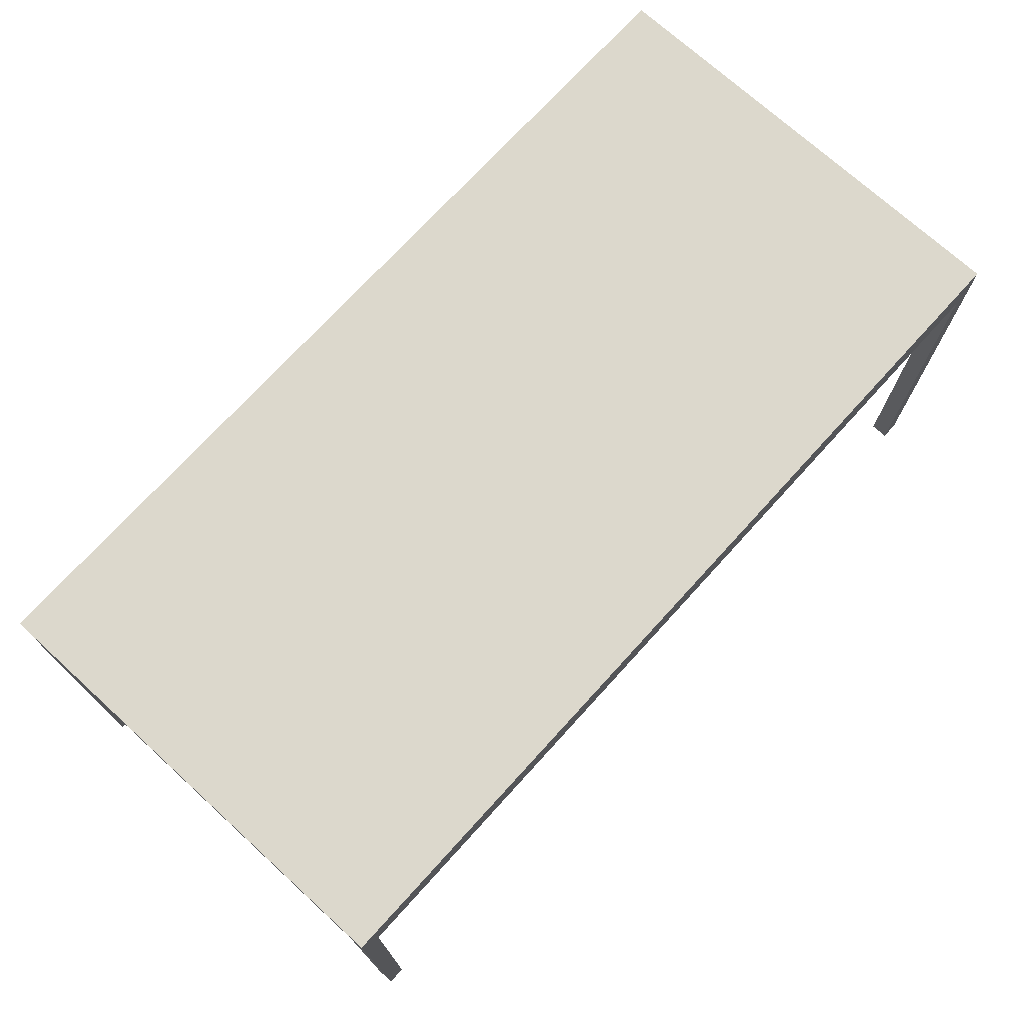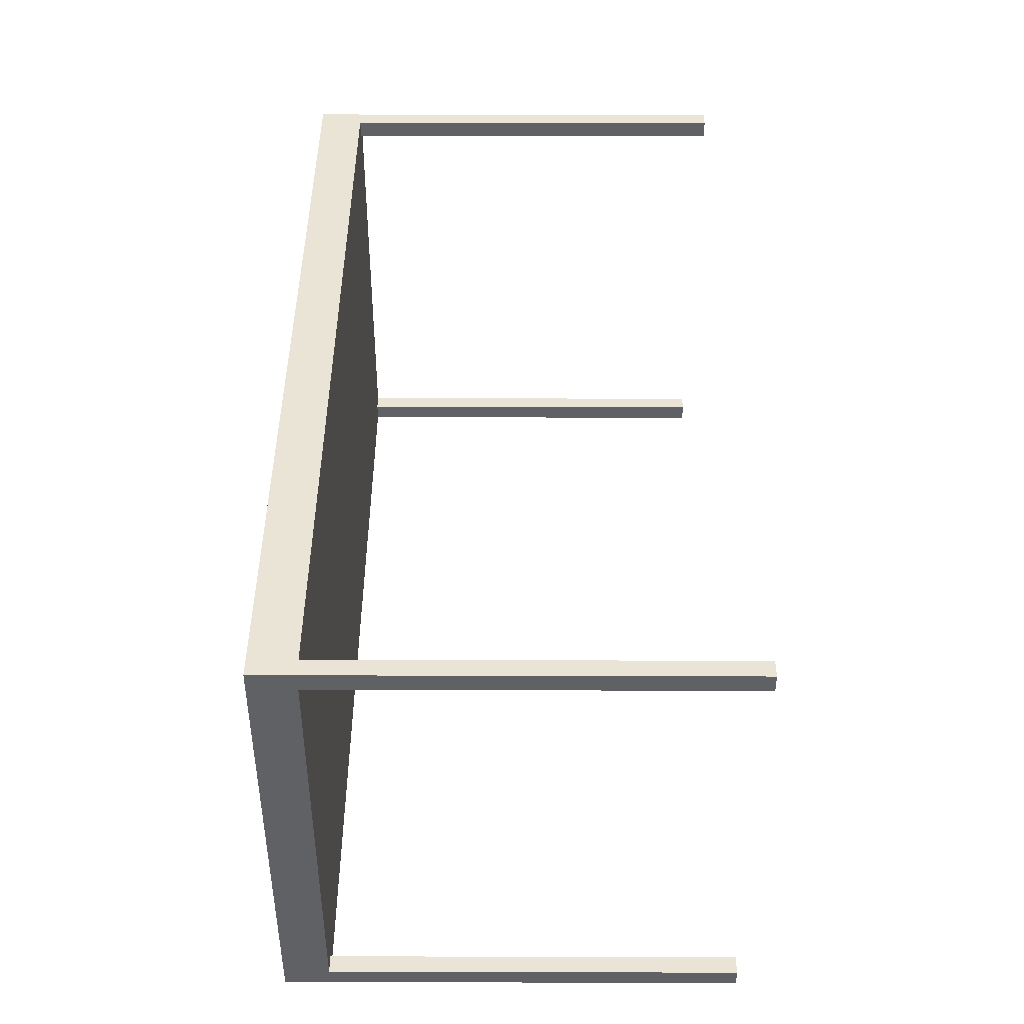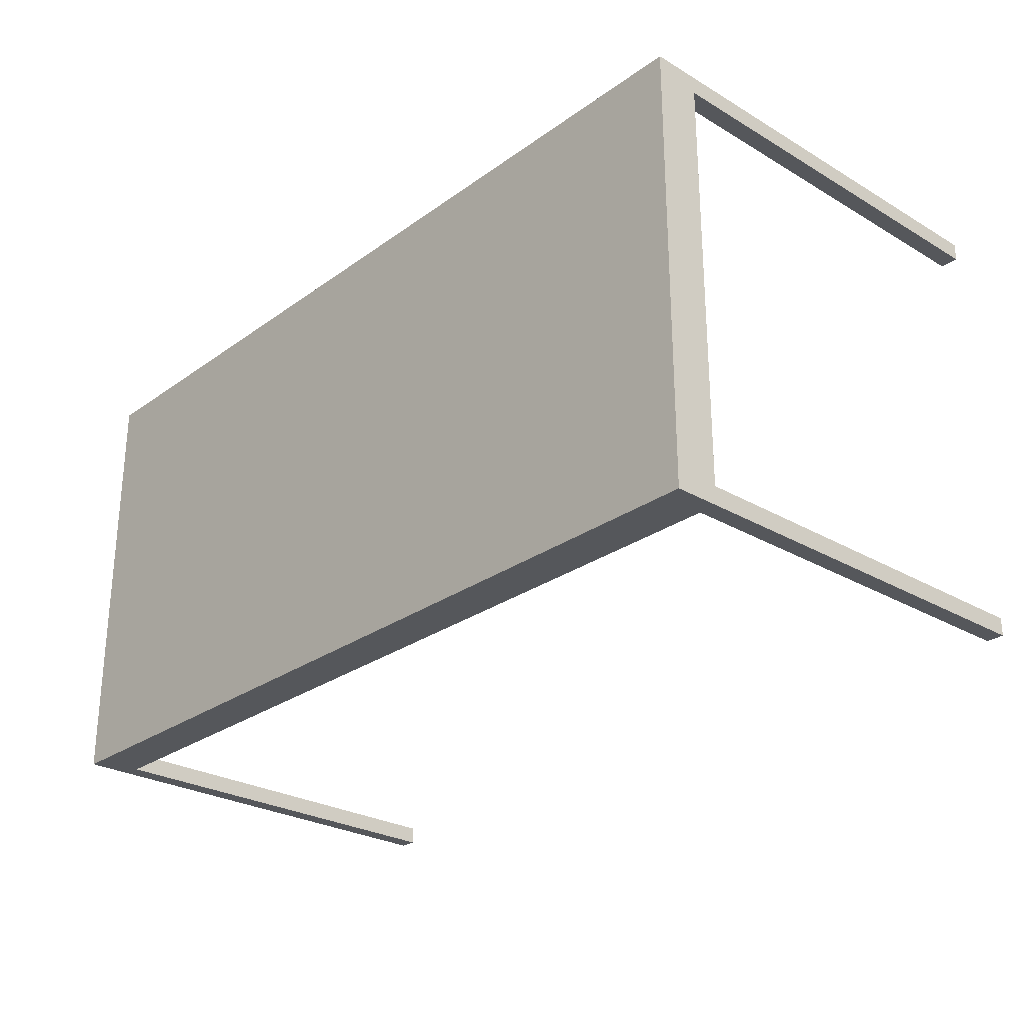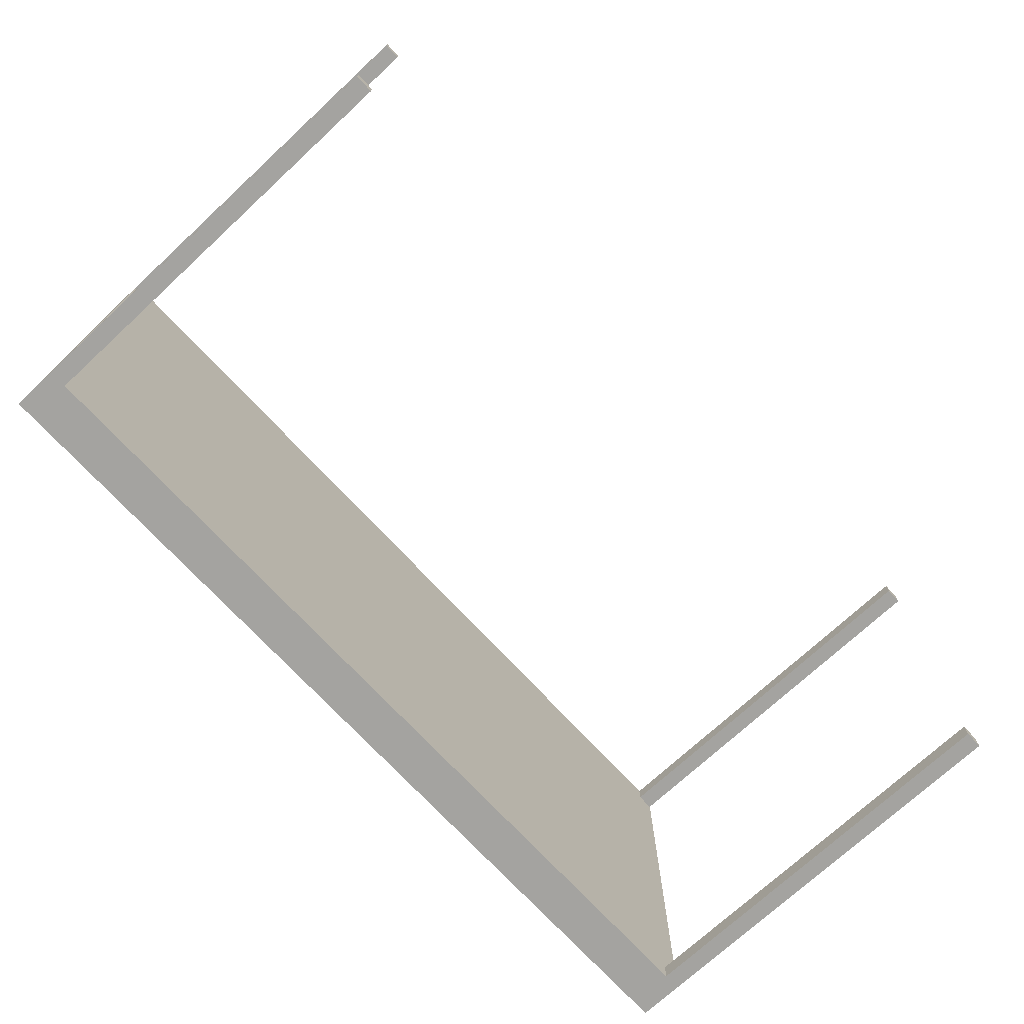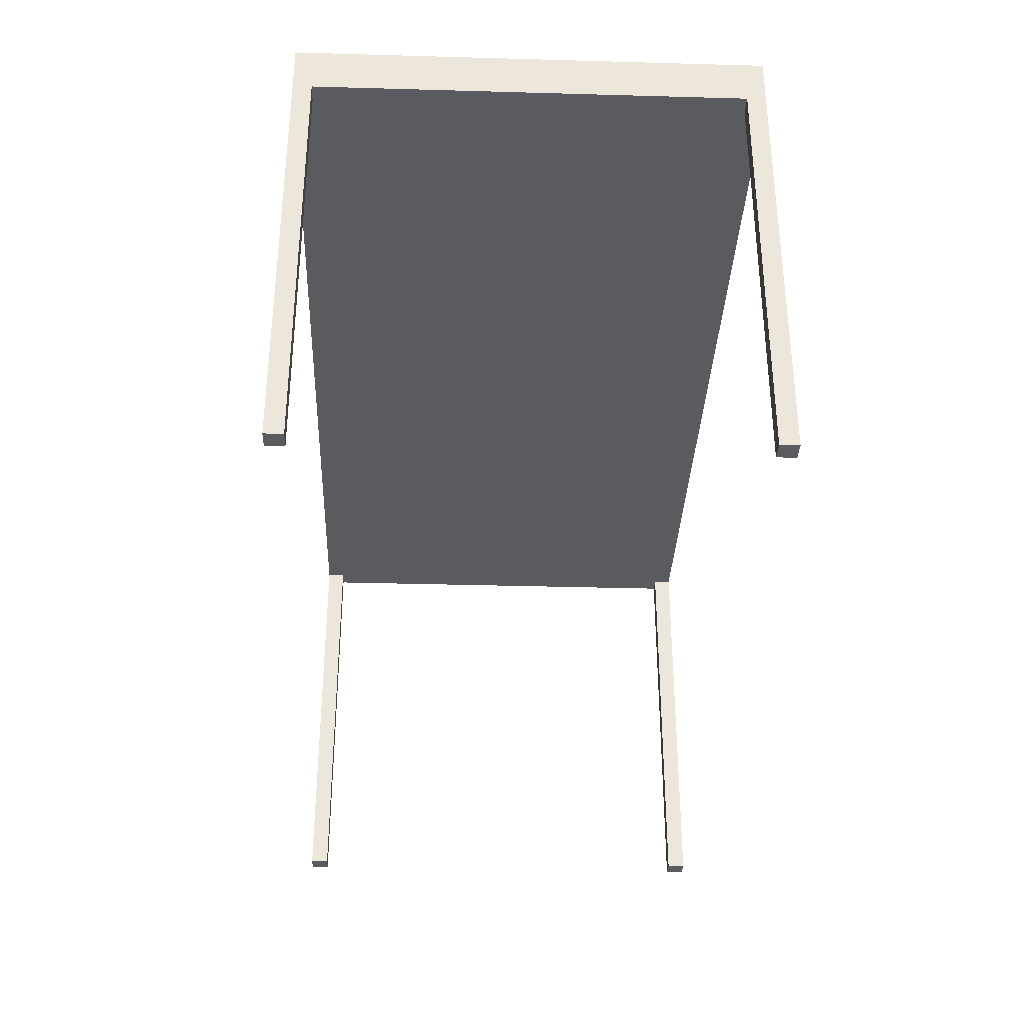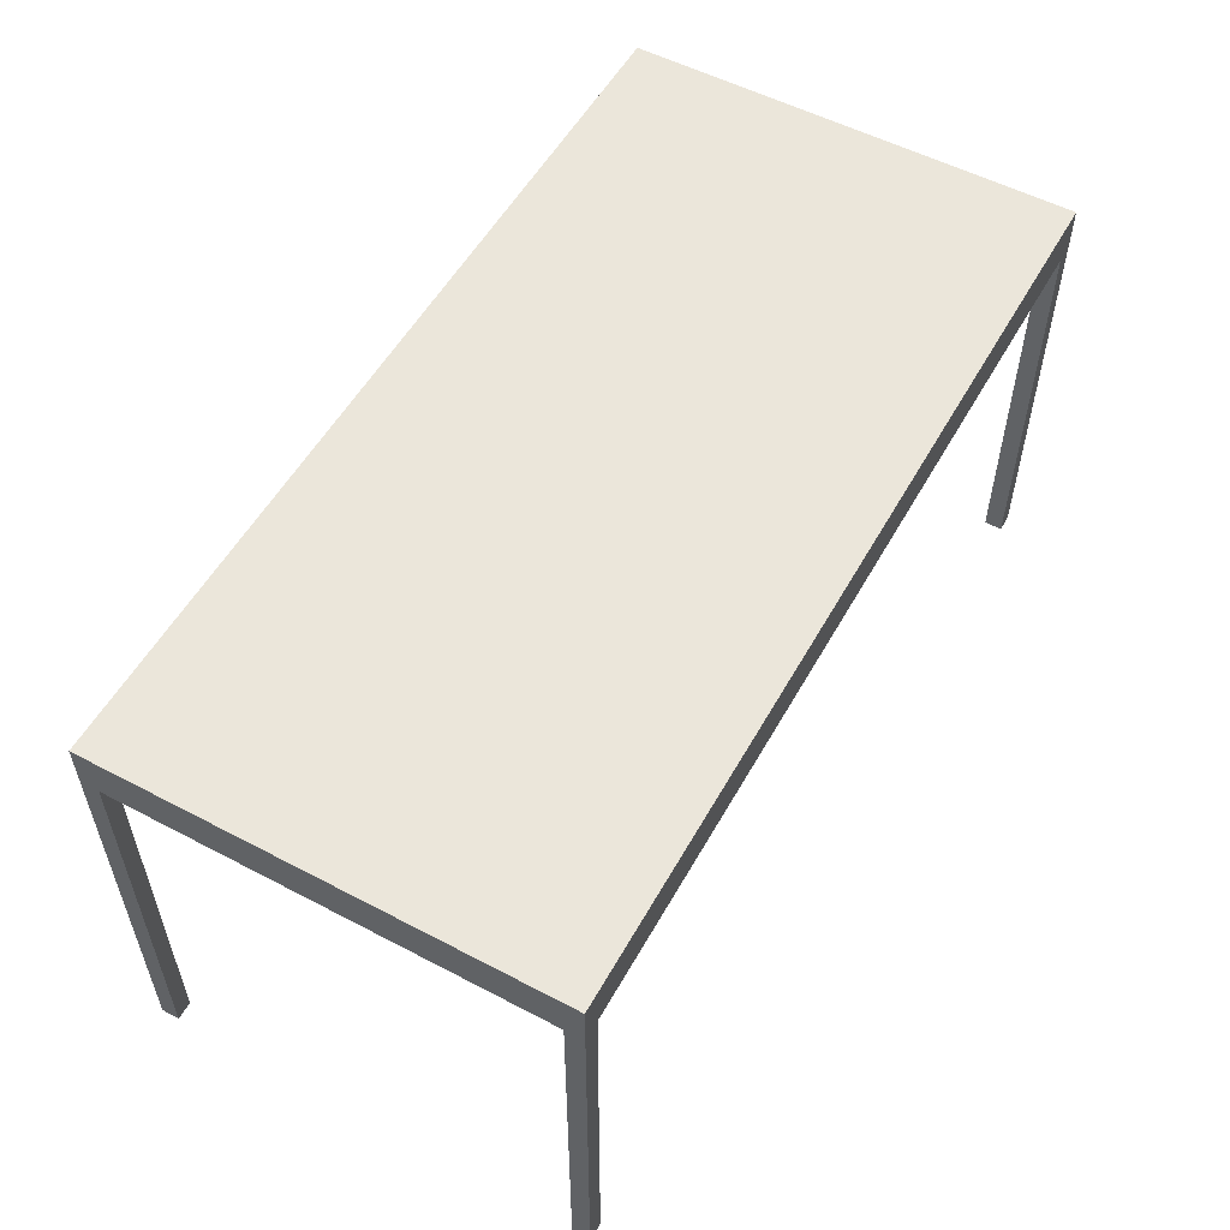
<metadata>
{"format":"obj","ext":"obj","renderer":"f3d","projection":"perspective","resolution":1024,"background":"white","views":[{"elev":72.7,"azim":-47.7,"up":"+Y"},{"elev":42.5,"azim":-89.8,"up":"+Z"},{"elev":-27.0,"azim":-132.3,"up":"+Z"},{"elev":-72.9,"azim":-47.2,"up":"+Z"},{"elev":-33.5,"azim":-92.2,"up":"+Y"},{"elev":54.9,"azim":119.0,"up":"+Y"}]}
</metadata>
<code>
v 0.025 0.4525 0.025
v 0.975 0.4525 0.025
v 0.975 0.5 0.025
v 0.025 0.5 0.025
v 0.025 0.4525 0.5
v 0.975 0.4525 0.5
v 0.975 0.5 0.5
v 0.025 0.5 0.5
v 0.025 0.025 0.481
v 0.044 0.025 0.481
v 0.044 0.4525 0.481
v 0.025 0.4525 0.481
v 0.025 0.025 0.5
v 0.044 0.025 0.5
v 0.044 0.4525 0.5
v 0.025 0.025 0.025
v 0.044 0.025 0.025
v 0.044 0.4525 0.025
v 0.025 0.025 0.044
v 0.044 0.025 0.044
v 0.044 0.4525 0.044
v 0.025 0.4525 0.044
v 0.956 0.025 0.481
v 0.975 0.025 0.481
v 0.975 0.4525 0.481
v 0.956 0.4525 0.481
v 0.956 0.025 0.5
v 0.975 0.025 0.5
v 0.956 0.4525 0.5
v 0.956 0.025 0.025
v 0.975 0.025 0.025
v 0.956 0.4525 0.025
v 0.956 0.025 0.044
v 0.975 0.025 0.044
v 0.975 0.4525 0.044
v 0.956 0.4525 0.044
f 1 4 2
f 2 4 3
f 1 6 5
f 1 2 6
f 1 5 4
f 4 5 8
f 4 8 7
f 4 7 3
f 2 7 6
f 2 3 7
f 6 8 5
f 6 7 8
f 9 12 10
f 10 12 11
f 9 14 13
f 9 10 14
f 9 13 12
f 12 13 5
f 12 5 15
f 12 15 11
f 10 15 14
f 10 11 15
f 14 5 13
f 14 15 5
f 16 1 17
f 17 1 18
f 16 20 19
f 16 17 20
f 16 19 1
f 1 19 22
f 1 22 21
f 1 21 18
f 17 21 20
f 17 18 21
f 20 22 19
f 20 21 22
f 23 26 24
f 24 26 25
f 23 28 27
f 23 24 28
f 23 27 26
f 26 27 29
f 26 29 6
f 26 6 25
f 24 6 28
f 24 25 6
f 28 29 27
f 28 6 29
f 30 32 31
f 31 32 2
f 30 34 33
f 30 31 34
f 30 33 32
f 32 33 36
f 32 36 35
f 32 35 2
f 31 35 34
f 31 2 35
f 34 36 33
f 34 35 36

</code>
